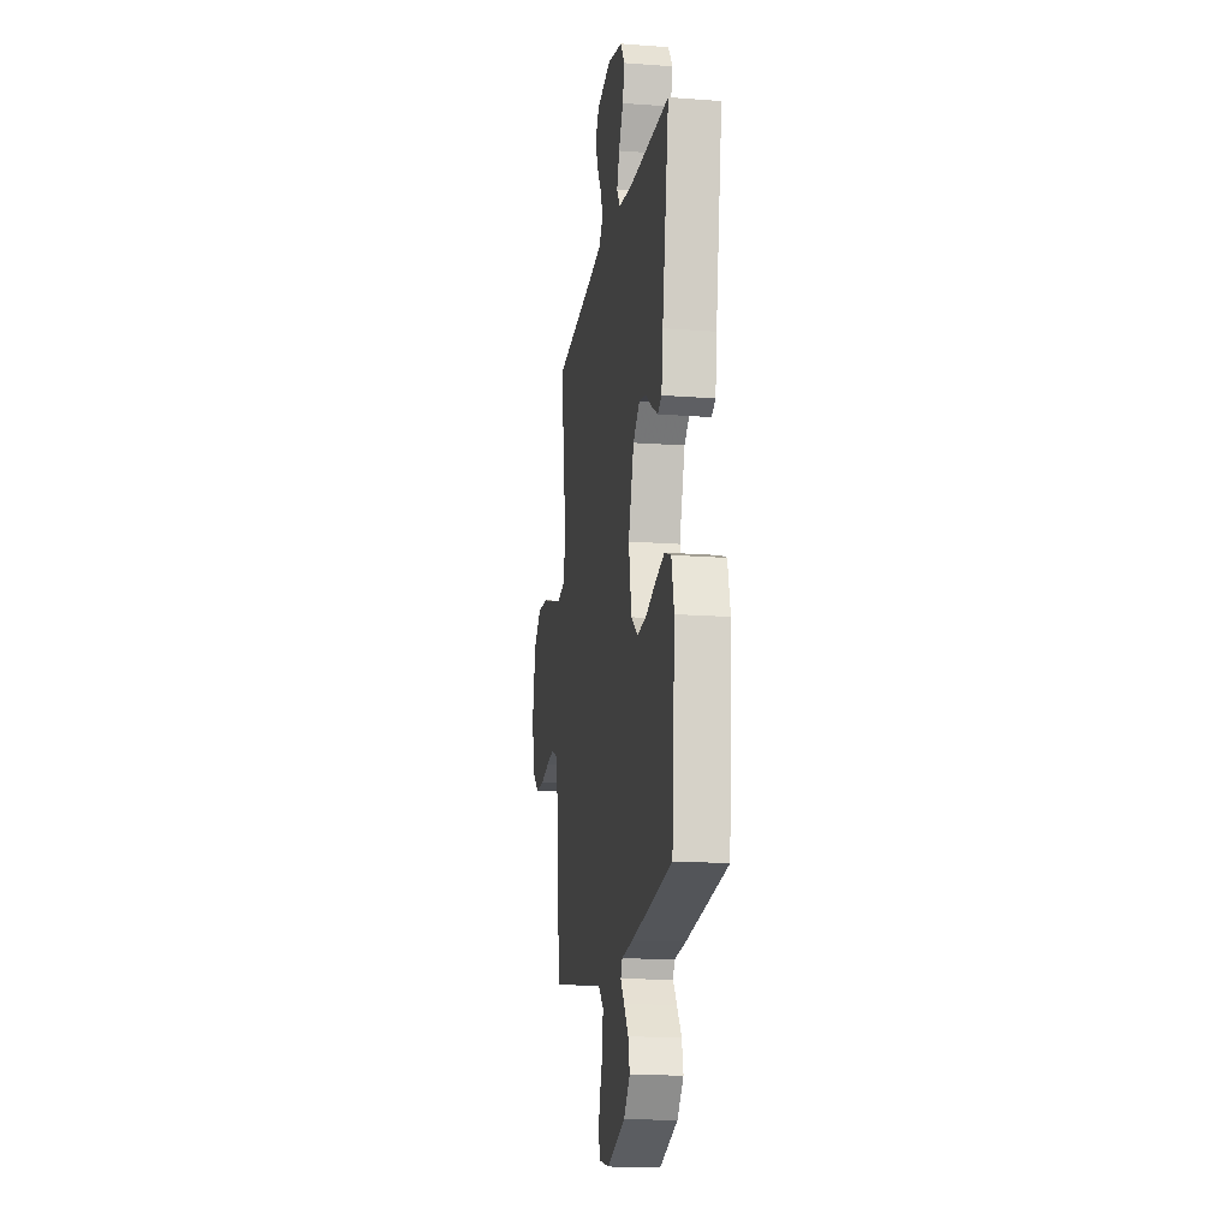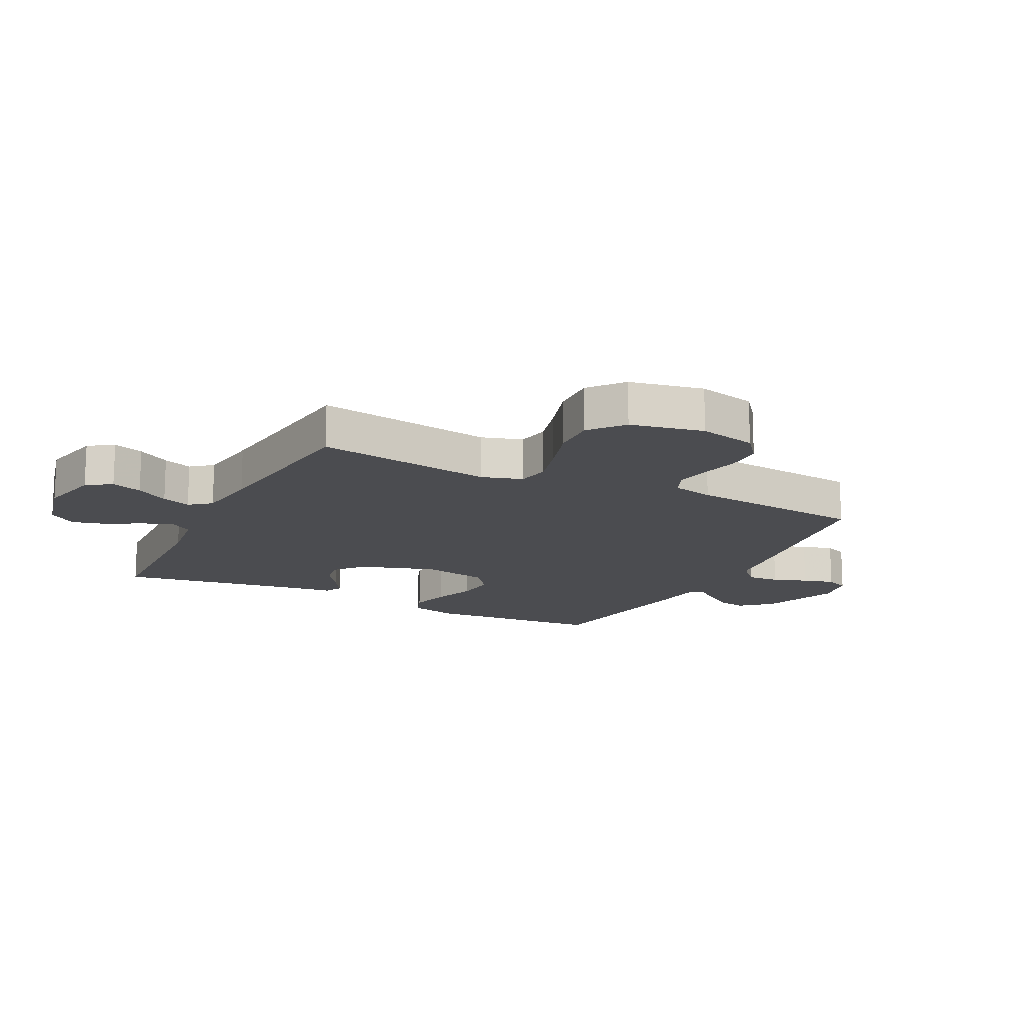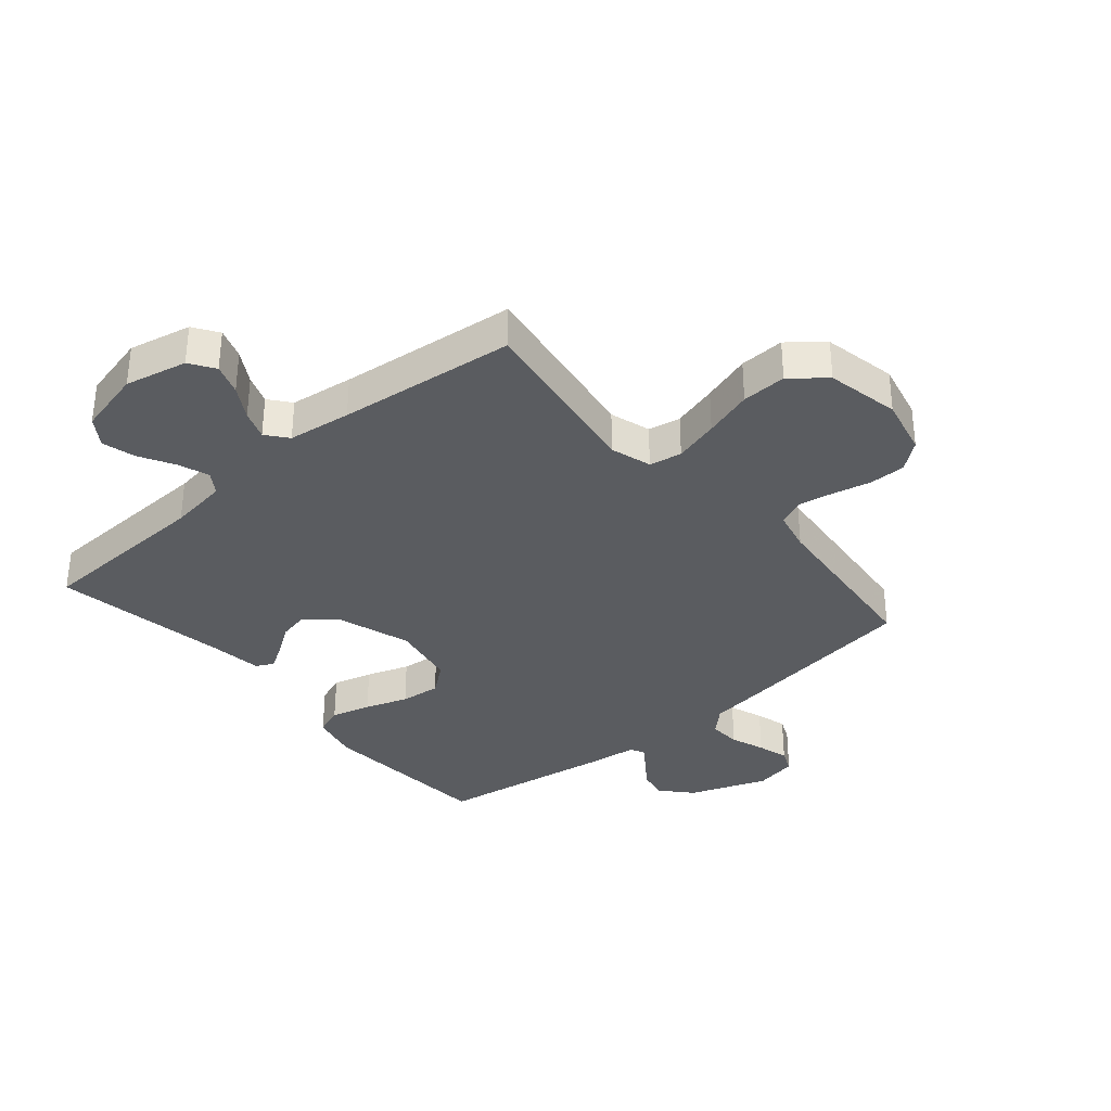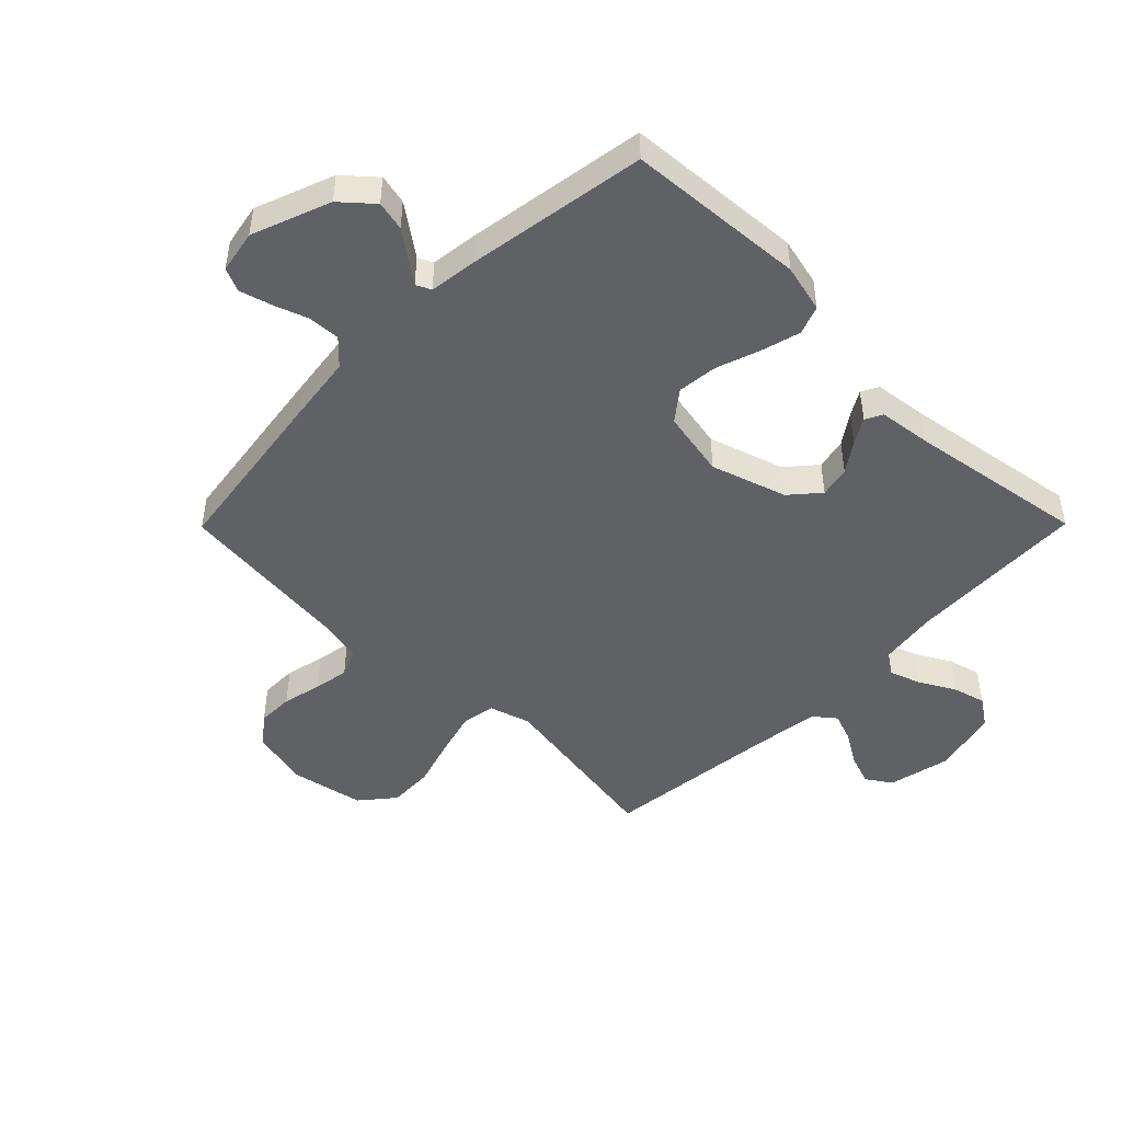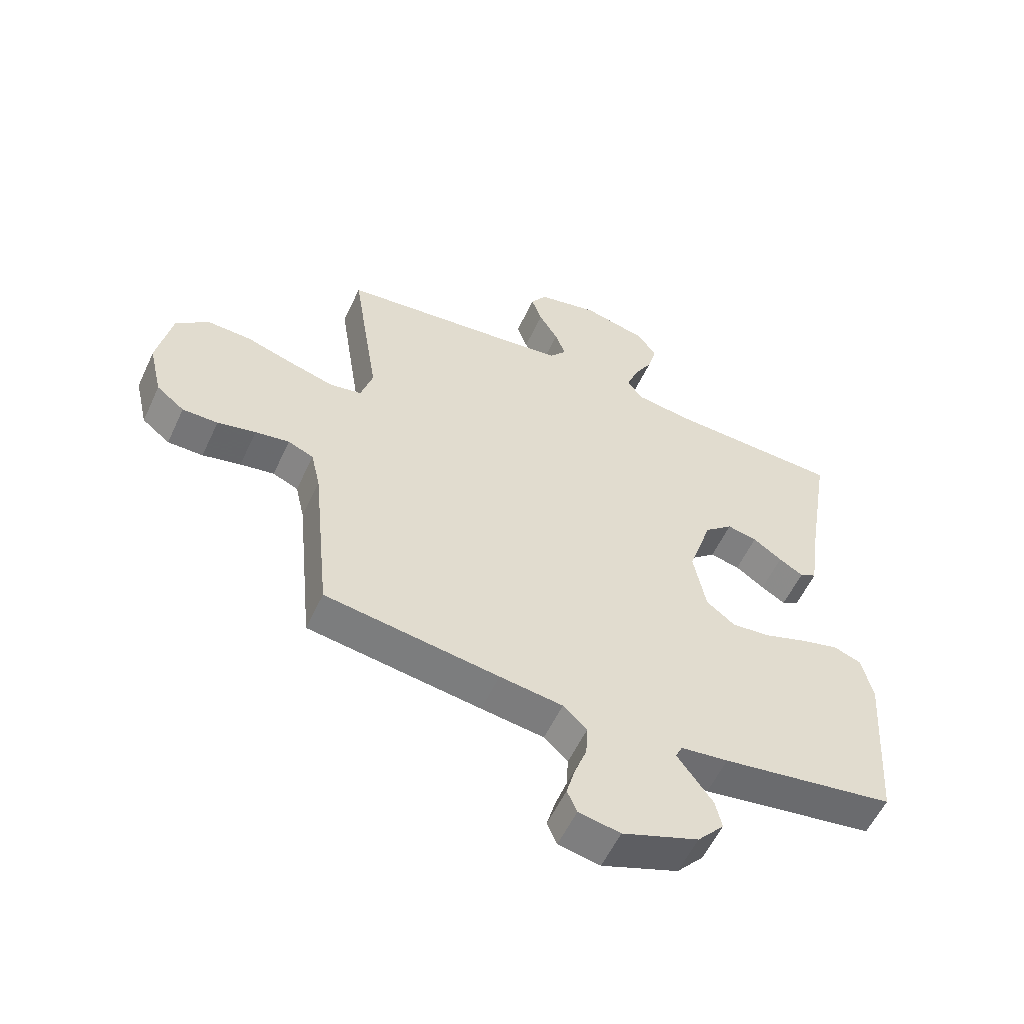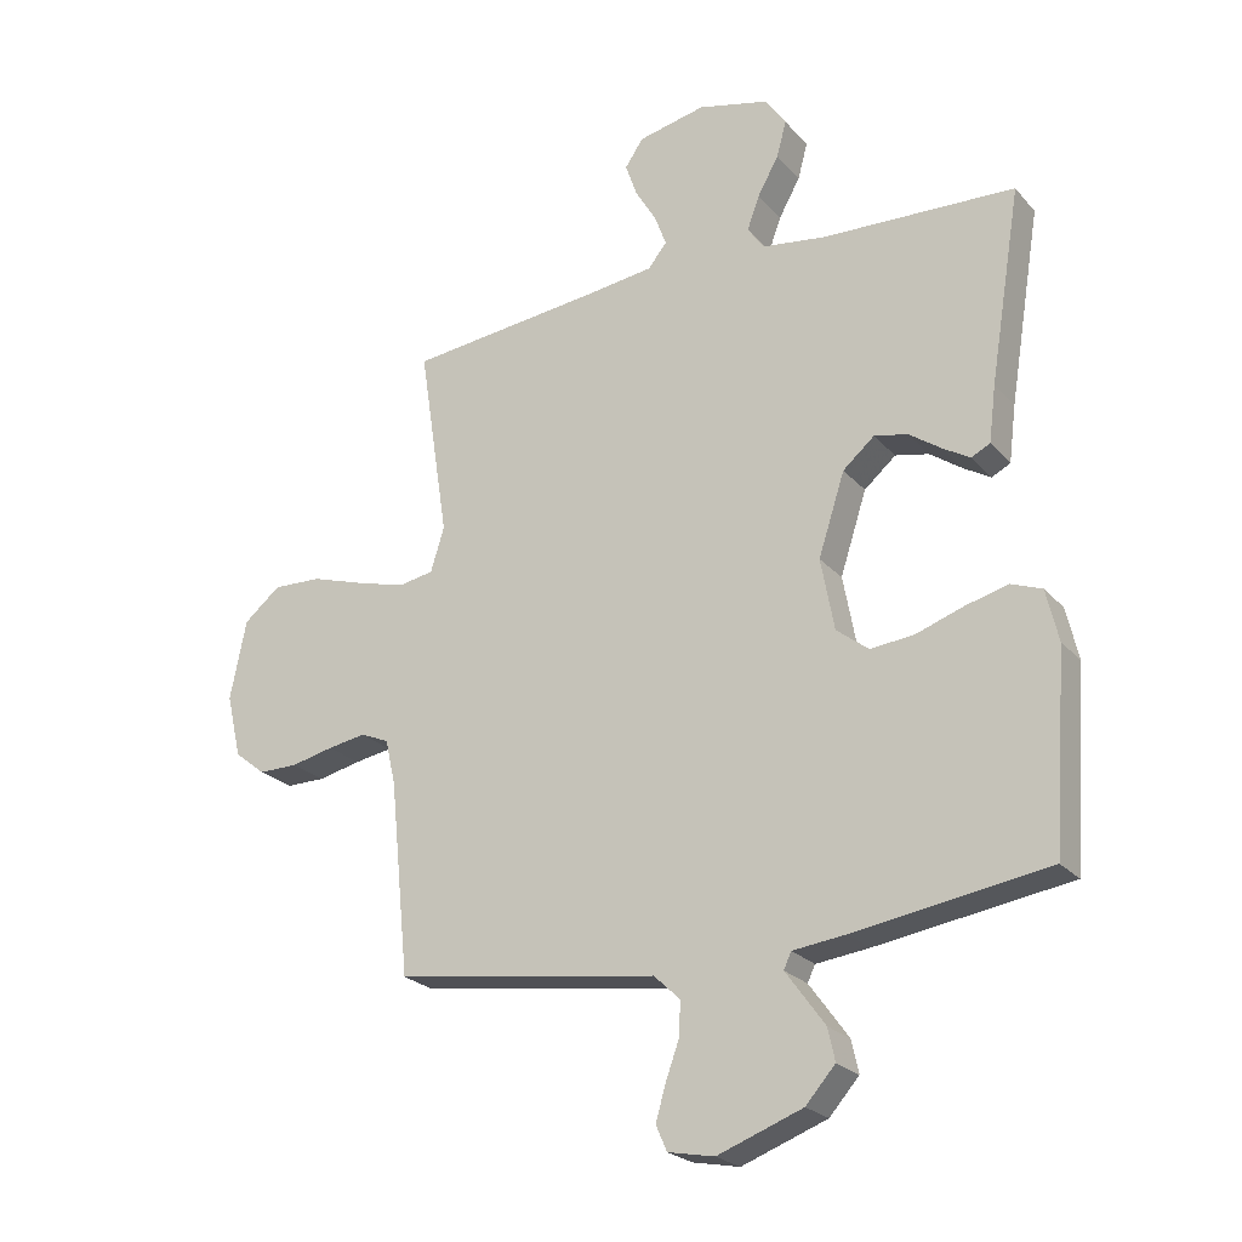
<metadata>
{"format":"obj","ext":"obj","renderer":"f3d","projection":"perspective","resolution":1024,"background":"white","views":[{"elev":-16.0,"azim":-98.9,"up":"+Z"},{"elev":-15.2,"azim":63.2,"up":"+Y"},{"elev":-34.3,"azim":40.4,"up":"+Y"},{"elev":-47.5,"azim":-134.7,"up":"+Y"},{"elev":-56.6,"azim":155.3,"up":"+Z"},{"elev":-23.6,"azim":-149.8,"up":"+Z"}]}
</metadata>
<code>
v -0.5 0.07 0.5
v -0.2 0.07 0.512
v -0.101 0.07 0.526
v -0.076 0.07 0.563
v -0.095 0.07 0.615
v -0.128 0.07 0.674
v -0.143 0.07 0.73
v -0.111 0.07 0.777
v 0 0.07 0.804
v 0.105 0.07 0.781
v 0.133 0.07 0.739
v 0.115 0.07 0.687
v 0.082 0.07 0.632
v 0.064 0.07 0.583
v 0.093 0.07 0.547
v 0.2 0.07 0.533
v 0.5 0.07 0.5
v 0.454 0.07 0.2
v 0.475 0.07 0.131
v 0.53 0.07 0.121
v 0.606 0.07 0.142
v 0.689 0.07 0.168
v 0.765 0.07 0.171
v 0.822 0.07 0.124
v 0.847 0.07 0
v 0.824 0.07 -0.098
v 0.776 0.07 -0.136
v 0.715 0.07 -0.136
v 0.649 0.07 -0.121
v 0.59 0.07 -0.111
v 0.546 0.07 -0.13
v 0.53 0.07 -0.2
v 0.5 0.07 -0.5
v 0.2 0.07 -0.544
v 0.091 0.07 -0.559
v 0.05 0.07 -0.598
v 0.053 0.07 -0.652
v 0.074 0.07 -0.71
v 0.089 0.07 -0.763
v 0.072 0.07 -0.802
v 0 0.07 -0.816
v -0.132 0.07 -0.767
v -0.178 0.07 -0.715
v -0.167 0.07 -0.665
v -0.133 0.07 -0.618
v -0.106 0.07 -0.581
v -0.118 0.07 -0.556
v -0.2 0.07 -0.546
v -0.5 0.07 -0.5
v -0.522 0.07 -0.2
v -0.503 0.07 -0.119
v -0.455 0.07 -0.101
v -0.388 0.07 -0.119
v -0.316 0.07 -0.144
v -0.248 0.07 -0.151
v -0.198 0.07 -0.112
v -0.177 0.07 0
v -0.218 0.07 0.127
v -0.267 0.07 0.169
v -0.319 0.07 0.158
v -0.369 0.07 0.123
v -0.411 0.07 0.098
v -0.44 0.07 0.113
v -0.451 0.07 0.2
v -0.5 0 0.5
v -0.2 0 0.512
v -0.101 0 0.526
v -0.076 0 0.563
v -0.095 0 0.615
v -0.128 0 0.674
v -0.143 0 0.73
v -0.111 0 0.777
v 0 0 0.804
v 0.105 0 0.781
v 0.133 0 0.739
v 0.115 0 0.687
v 0.082 0 0.632
v 0.064 0 0.583
v 0.093 0 0.547
v 0.2 0 0.533
v 0.5 0 0.5
v 0.454 0 0.2
v 0.475 0 0.131
v 0.53 0 0.121
v 0.606 0 0.142
v 0.689 0 0.168
v 0.765 0 0.171
v 0.822 0 0.124
v 0.847 0 0
v 0.824 0 -0.098
v 0.776 0 -0.136
v 0.715 0 -0.136
v 0.649 0 -0.121
v 0.59 0 -0.111
v 0.546 0 -0.13
v 0.53 0 -0.2
v 0.5 0 -0.5
v 0.2 0 -0.544
v 0.091 0 -0.559
v 0.05 0 -0.598
v 0.053 0 -0.652
v 0.074 0 -0.71
v 0.089 0 -0.763
v 0.072 0 -0.802
v 0 0 -0.816
v -0.132 0 -0.767
v -0.178 0 -0.715
v -0.167 0 -0.665
v -0.133 0 -0.618
v -0.106 0 -0.581
v -0.118 0 -0.556
v -0.2 0 -0.546
v -0.5 0 -0.5
v -0.522 0 -0.2
v -0.503 0 -0.119
v -0.455 0 -0.101
v -0.388 0 -0.119
v -0.316 0 -0.144
v -0.248 0 -0.151
v -0.198 0 -0.112
v -0.177 0 0
v -0.218 0 0.127
v -0.267 0 0.169
v -0.319 0 0.158
v -0.369 0 0.123
v -0.411 0 0.098
v -0.44 0 0.113
v -0.451 0 0.2
f 62 63 64
f 61 62 64
f 60 61 64
f 64 1 2
f 60 64 2
f 59 60 2
f 58 59 2 3
f 57 58 3 4
f 52 53 54
f 51 52 54
f 50 51 54
f 49 50 54
f 48 49 54
f 47 48 54
f 47 54 55
f 46 47 55 56
f 44 45 46
f 43 44 46
f 42 43 46
f 41 42 46
f 40 41 46
f 39 40 46
f 38 39 46
f 37 38 46
f 46 56 57
f 37 46 57
f 36 37 57
f 32 33 34 35
f 31 32 35
f 27 28 29
f 26 27 29
f 25 26 29
f 24 25 29
f 23 24 29
f 22 23 29
f 21 22 29
f 20 21 29 30
f 19 20 30 31
f 16 17 18
f 19 31 35
f 18 19 35
f 16 18 35
f 15 16 35
f 11 12 13
f 10 11 13
f 9 10 13
f 8 9 13
f 7 8 13
f 6 7 13
f 5 6 13
f 4 5 13 14
f 35 36 57
f 15 35 57
f 14 15 57
f 4 14 57
f 128 127 126
f 128 126 125
f 128 125 124
f 66 65 128
f 66 128 124
f 66 124 123
f 67 66 123 122
f 68 67 122 121
f 118 117 116
f 118 116 115
f 118 115 114
f 118 114 113
f 118 113 112
f 118 112 111
f 119 118 111
f 120 119 111 110
f 110 109 108
f 110 108 107
f 110 107 106
f 110 106 105
f 110 105 104
f 110 104 103
f 110 103 102
f 110 102 101
f 121 120 110
f 121 110 101
f 121 101 100
f 99 98 97 96
f 99 96 95
f 93 92 91
f 93 91 90
f 93 90 89
f 93 89 88
f 93 88 87
f 93 87 86
f 93 86 85
f 94 93 85 84
f 95 94 84 83
f 82 81 80
f 99 95 83
f 99 83 82
f 99 82 80
f 99 80 79
f 77 76 75
f 77 75 74
f 77 74 73
f 77 73 72
f 77 72 71
f 77 71 70
f 77 70 69
f 78 77 69 68
f 121 100 99
f 121 99 79
f 121 79 78
f 121 78 68
f 1 65 66 2
f 2 66 67 3
f 3 67 68 4
f 4 68 69 5
f 5 69 70 6
f 6 70 71 7
f 7 71 72 8
f 8 72 73 9
f 9 73 74 10
f 10 74 75 11
f 11 75 76 12
f 12 76 77 13
f 13 77 78 14
f 14 78 79 15
f 15 79 80 16
f 16 80 81 17
f 17 81 82 18
f 18 82 83 19
f 19 83 84 20
f 20 84 85 21
f 21 85 86 22
f 22 86 87 23
f 23 87 88 24
f 24 88 89 25
f 25 89 90 26
f 26 90 91 27
f 27 91 92 28
f 28 92 93 29
f 29 93 94 30
f 30 94 95 31
f 31 95 96 32
f 32 96 97 33
f 33 97 98 34
f 34 98 99 35
f 35 99 100 36
f 36 100 101 37
f 37 101 102 38
f 38 102 103 39
f 39 103 104 40
f 40 104 105 41
f 41 105 106 42
f 42 106 107 43
f 43 107 108 44
f 44 108 109 45
f 45 109 110 46
f 46 110 111 47
f 47 111 112 48
f 48 112 113 49
f 49 113 114 50
f 50 114 115 51
f 51 115 116 52
f 52 116 117 53
f 53 117 118 54
f 54 118 119 55
f 55 119 120 56
f 56 120 121 57
f 57 121 122 58
f 58 122 123 59
f 59 123 124 60
f 60 124 125 61
f 61 125 126 62
f 62 126 127 63
f 63 127 128 64
f 64 128 65 1

</code>
